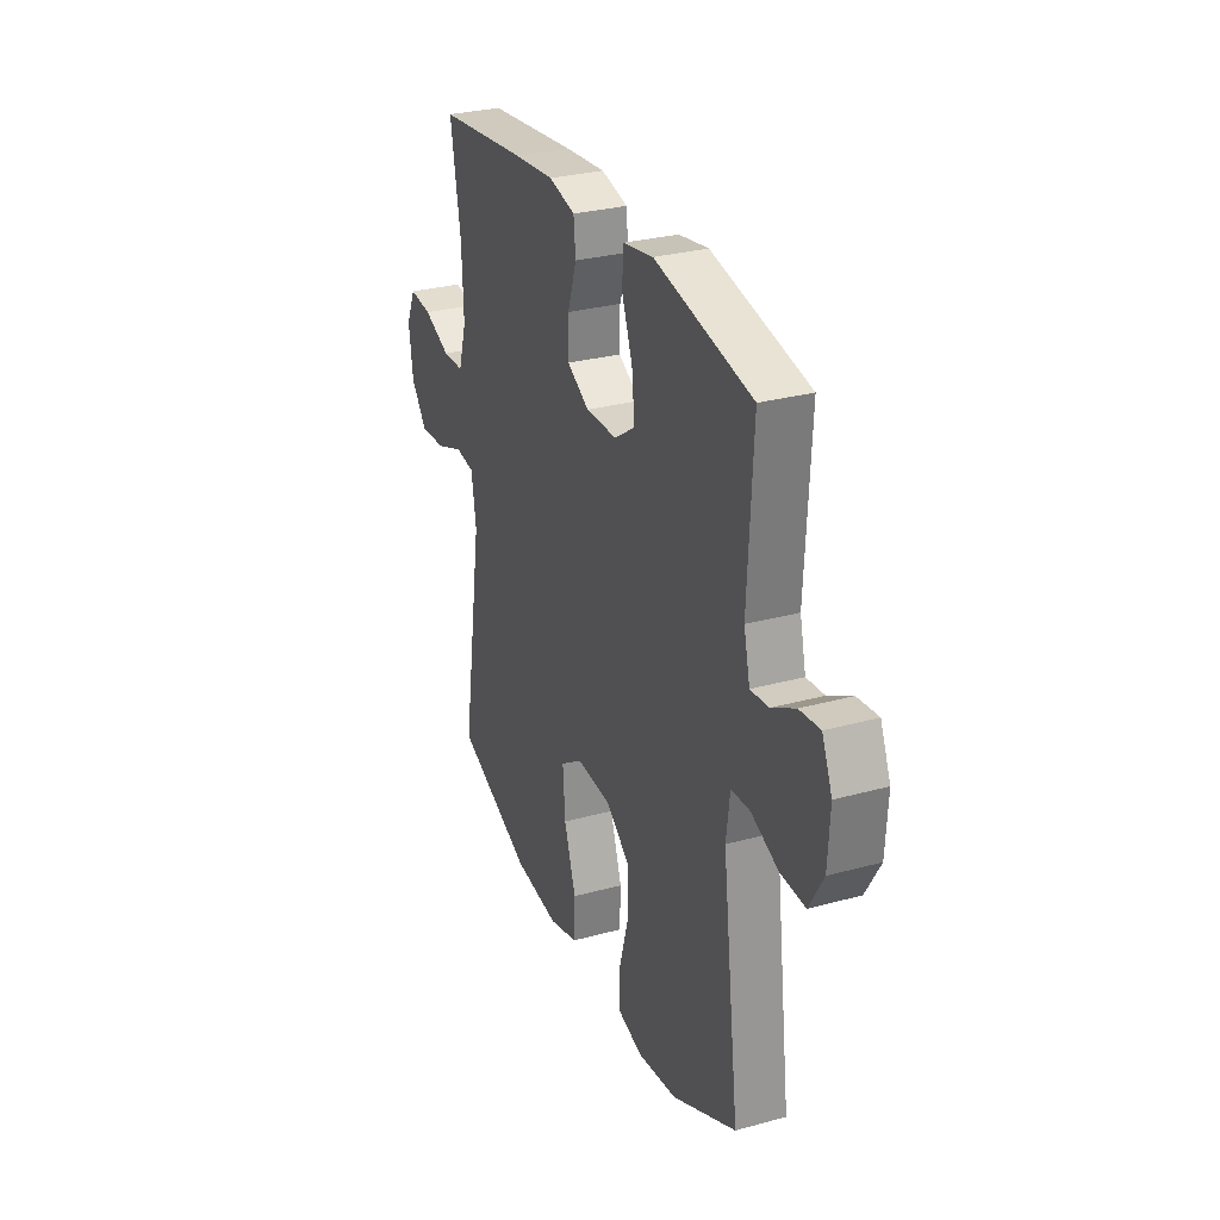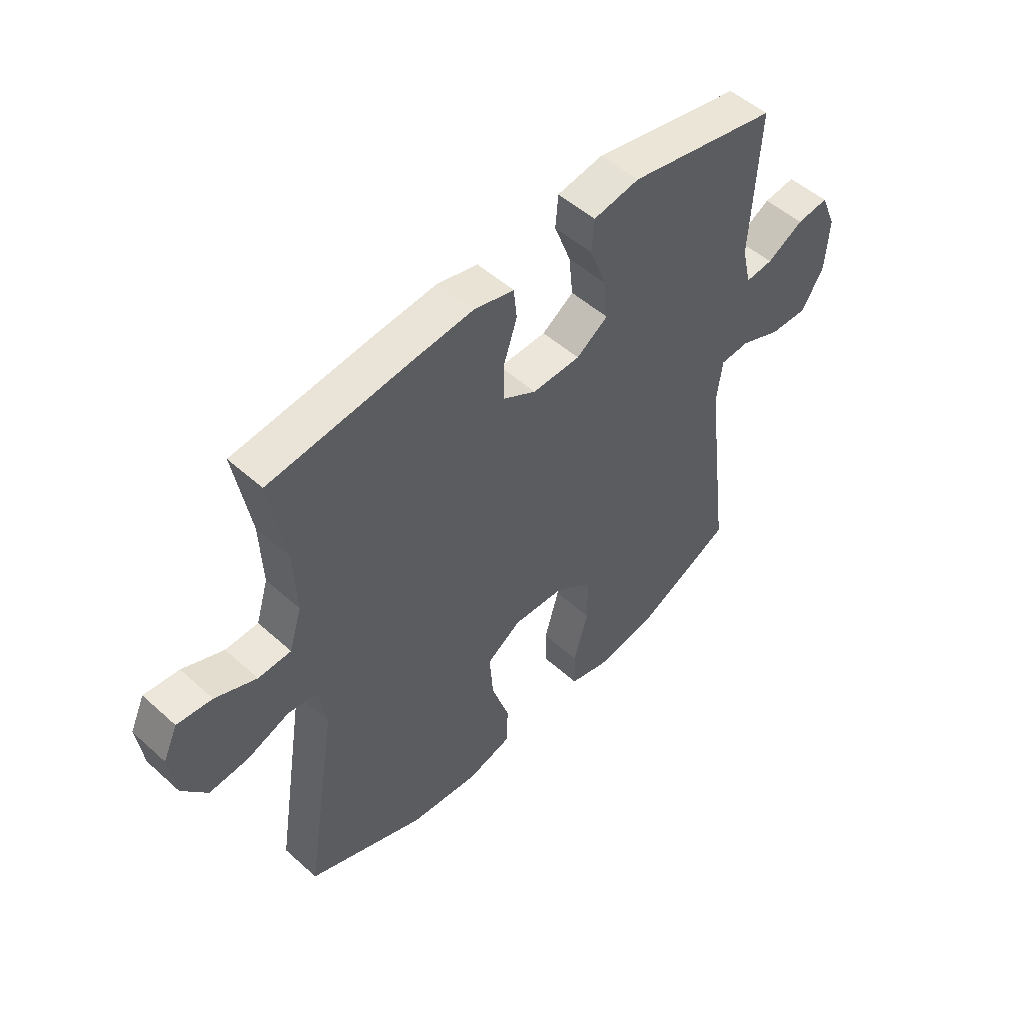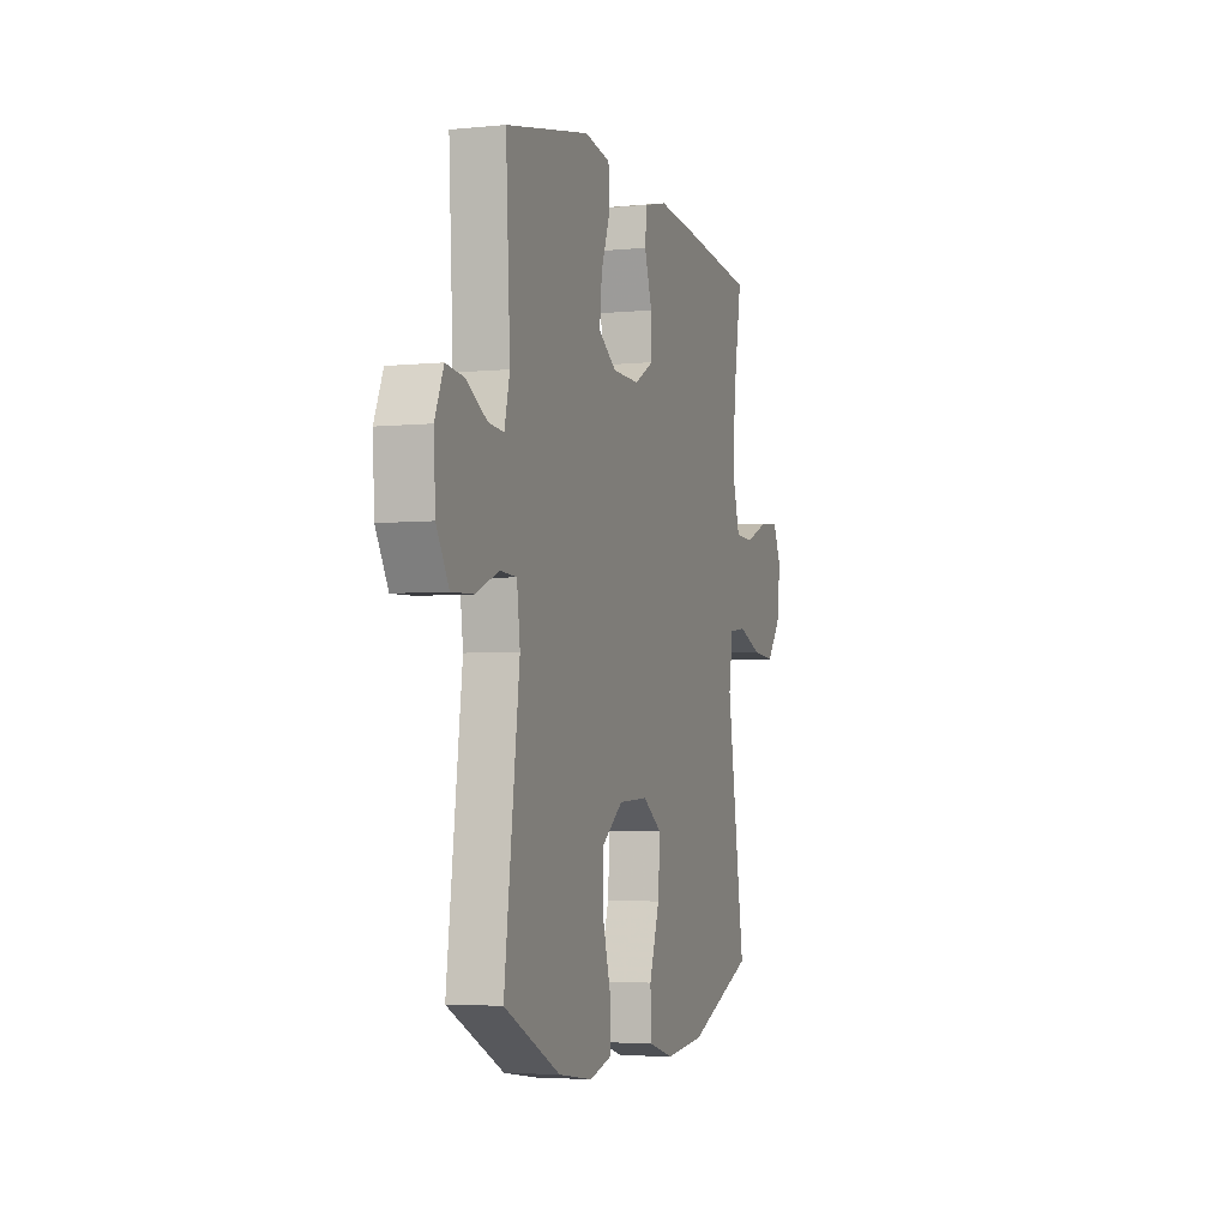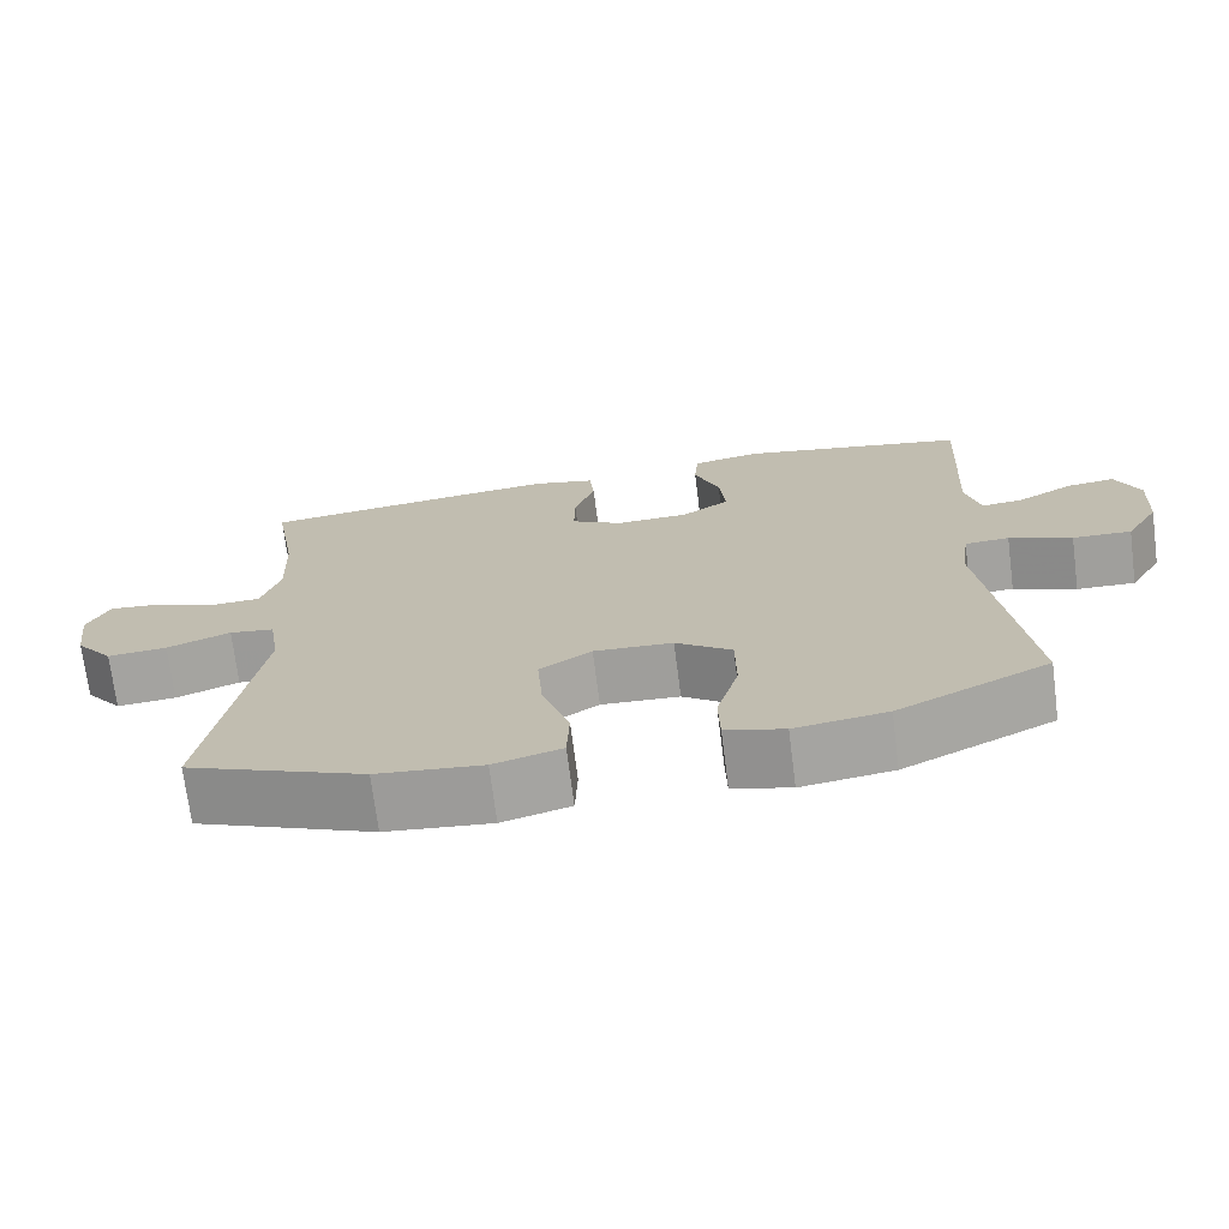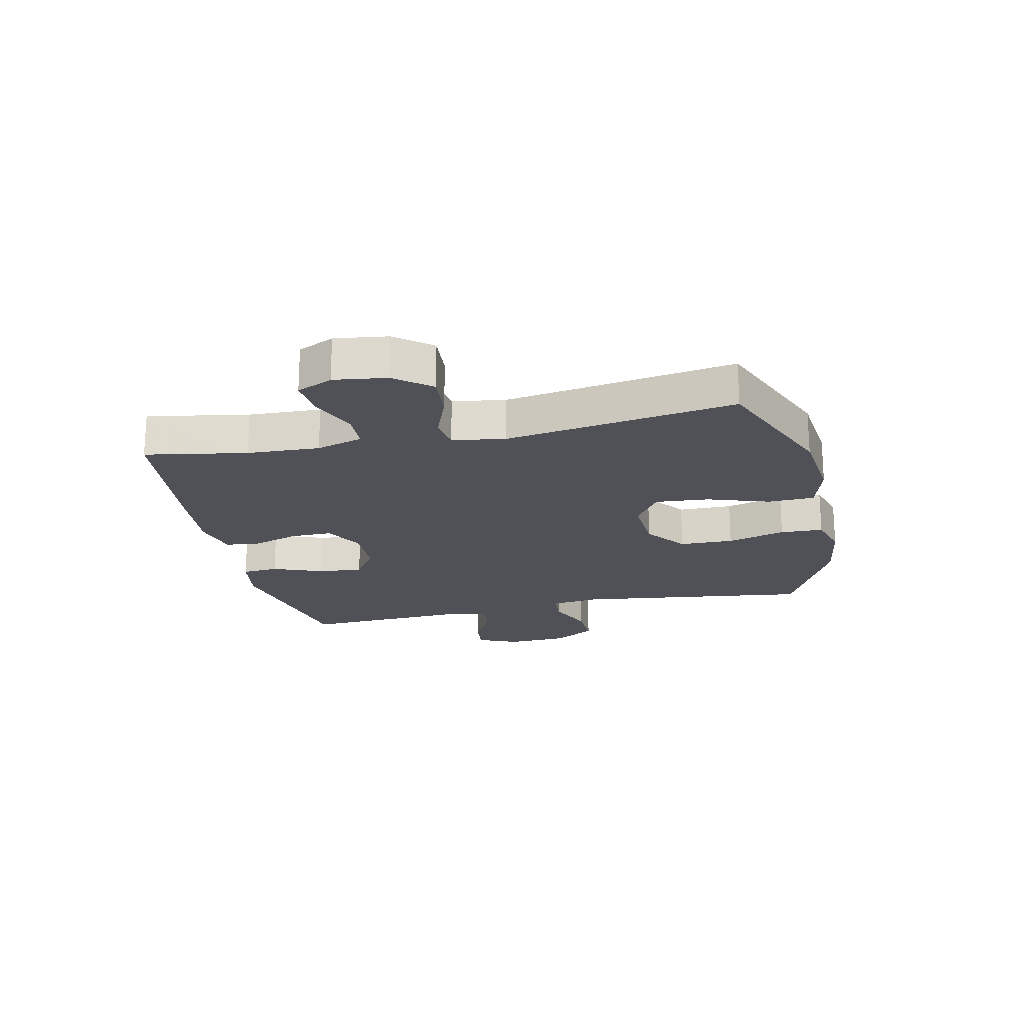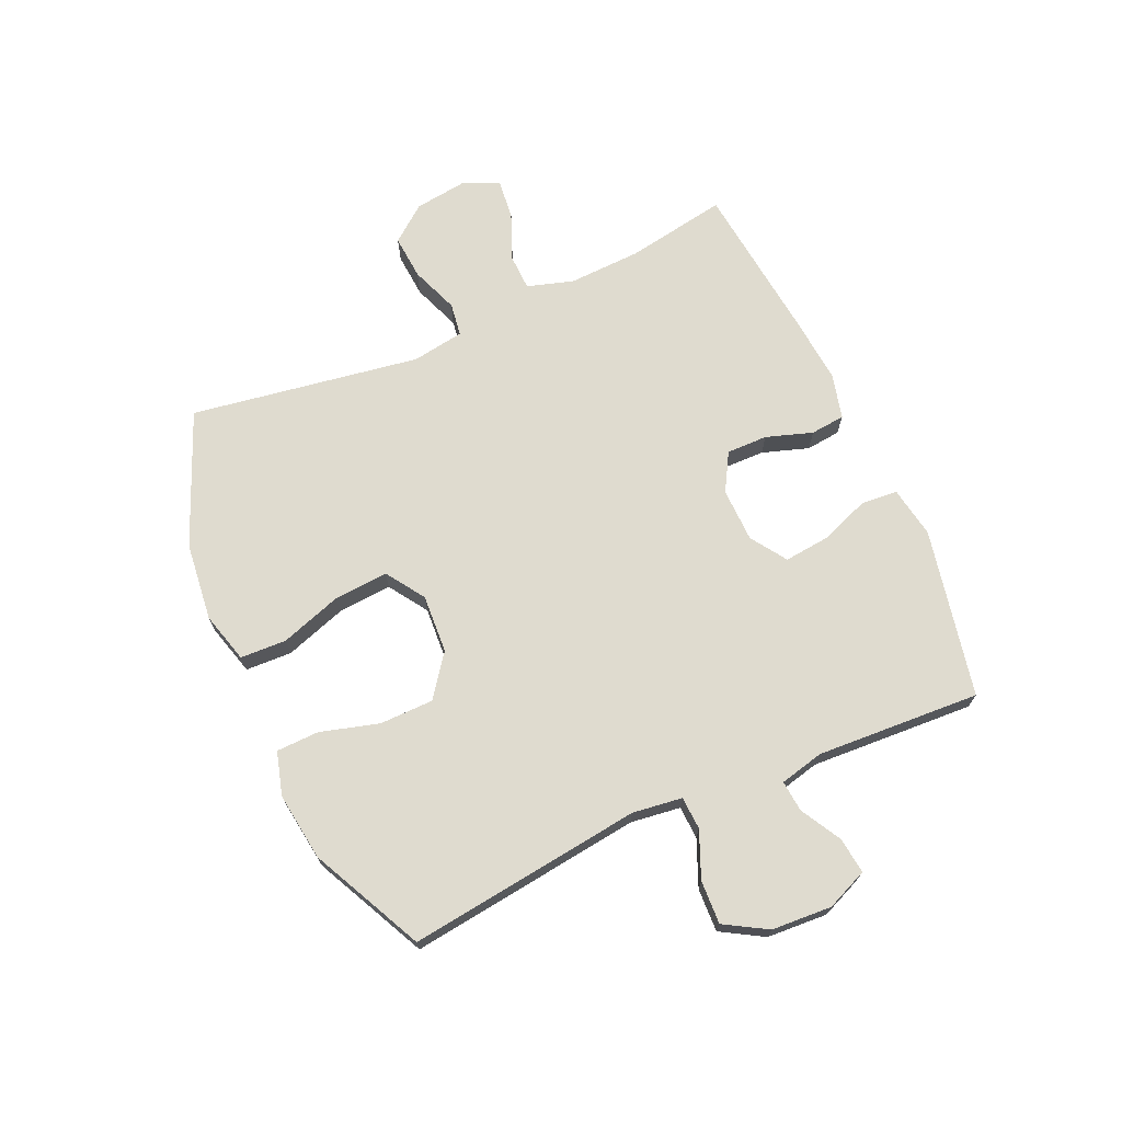
<metadata>
{"format":"obj","ext":"obj","renderer":"f3d","projection":"perspective","resolution":1024,"background":"white","views":[{"elev":29.4,"azim":-112.0,"up":"+Z"},{"elev":51.4,"azim":134.2,"up":"+Z"},{"elev":-4.2,"azim":-71.9,"up":"+Z"},{"elev":-71.8,"azim":-172.7,"up":"+Z"},{"elev":-20.3,"azim":102.3,"up":"+Y"},{"elev":70.4,"azim":-114.0,"up":"+Y"}]}
</metadata>
<code>
v 0.5 0.07 -0.5
v 0.274 0.07 -0.594
v 0.14 0.07 -0.609
v 0.054 0.07 -0.585
v 0.051 0.07 -0.506
v 0.086 0.07 -0.401
v 0.093 0.07 -0.309
v 0.027 0.07 -0.265
v -0.073 0.07 -0.271
v -0.144 0.07 -0.324
v -0.145 0.07 -0.416
v -0.117 0.07 -0.515
v -0.119 0.07 -0.588
v -0.193 0.07 -0.609
v -0.309 0.07 -0.593
v -0.5 0.07 -0.5
v -0.449 0.07 -0.101
v -0.46 0.07 -0.016
v -0.516 0.07 -0.013
v -0.595 0.07 -0.046
v -0.669 0.07 -0.049
v -0.711 0.07 0.023
v -0.717 0.07 0.126
v -0.687 0.07 0.196
v -0.626 0.07 0.189
v -0.556 0.07 0.15
v -0.503 0.07 0.145
v -0.485 0.07 0.22
v -0.5 0.07 0.5
v -0.213 0.07 0.559
v -0.125 0.07 0.544
v -0.12 0.07 0.482
v -0.152 0.07 0.397
v -0.16 0.07 0.32
v -0.099 0.07 0.279
v -0.007 0.07 0.277
v 0.058 0.07 0.314
v 0.057 0.07 0.384
v 0.031 0.07 0.463
v 0.037 0.07 0.522
v 0.115 0.07 0.541
v 0.234 0.07 0.53
v 0.5 0.07 0.5
v 0.47 0.07 0.327
v 0.465 0.07 0.204
v 0.489 0.07 0.125
v 0.552 0.07 0.123
v 0.631 0.07 0.156
v 0.698 0.07 0.163
v 0.726 0.07 0.102
v 0.714 0.07 0.012
v 0.666 0.07 -0.049
v 0.59 0.07 -0.043
v 0.509 0.07 -0.012
v 0.452 0.07 -0.02
v 0.438 0.07 -0.109
v 0.5 0 -0.5
v 0.274 0 -0.594
v 0.14 0 -0.609
v 0.054 0 -0.585
v 0.051 0 -0.506
v 0.086 0 -0.401
v 0.093 0 -0.309
v 0.027 0 -0.265
v -0.073 0 -0.271
v -0.144 0 -0.324
v -0.145 0 -0.416
v -0.117 0 -0.515
v -0.119 0 -0.588
v -0.193 0 -0.609
v -0.309 0 -0.593
v -0.5 0 -0.5
v -0.449 0 -0.101
v -0.46 0 -0.016
v -0.516 0 -0.013
v -0.595 0 -0.046
v -0.669 0 -0.049
v -0.711 0 0.023
v -0.717 0 0.126
v -0.687 0 0.196
v -0.626 0 0.189
v -0.556 0 0.15
v -0.503 0 0.145
v -0.485 0 0.22
v -0.5 0 0.5
v -0.213 0 0.559
v -0.125 0 0.544
v -0.12 0 0.482
v -0.152 0 0.397
v -0.16 0 0.32
v -0.099 0 0.279
v -0.007 0 0.277
v 0.058 0 0.314
v 0.057 0 0.384
v 0.031 0 0.463
v 0.037 0 0.522
v 0.115 0 0.541
v 0.234 0 0.53
v 0.5 0 0.5
v 0.47 0 0.327
v 0.465 0 0.204
v 0.489 0 0.125
v 0.552 0 0.123
v 0.631 0 0.156
v 0.698 0 0.163
v 0.726 0 0.102
v 0.714 0 0.012
v 0.666 0 -0.049
v 0.59 0 -0.043
v 0.509 0 -0.012
v 0.452 0 -0.02
v 0.438 0 -0.109
f 51 52 53 54
f 49 50 51 54
f 47 48 49 54
f 46 47 54 55
f 45 46 55
f 44 45 55 56
f 42 43 44
f 41 42 44 56
f 38 39 40 41
f 37 38 41 56
f 30 31 32 33
f 28 29 30 33
f 27 28 33 34
f 23 24 25 26
f 23 26 27
f 22 23 27
f 19 20 21 22
f 18 19 22 27
f 14 15 16 17
f 14 17 18
f 11 12 13 14
f 10 11 14 18
f 9 10 18 27
f 3 4 5 6
f 3 6 7
f 2 3 7
f 1 2 7
f 36 37 56 1
f 9 27 34 35
f 8 9 35 36
f 1 7 8 36
f 110 109 108 107
f 110 107 106 105
f 110 105 104 103
f 111 110 103 102
f 111 102 101
f 112 111 101 100
f 100 99 98
f 112 100 98 97
f 97 96 95 94
f 112 97 94 93
f 89 88 87 86
f 89 86 85 84
f 90 89 84 83
f 82 81 80 79
f 83 82 79
f 83 79 78
f 78 77 76 75
f 83 78 75 74
f 73 72 71 70
f 74 73 70
f 70 69 68 67
f 74 70 67 66
f 83 74 66 65
f 62 61 60 59
f 63 62 59
f 63 59 58
f 63 58 57
f 57 112 93 92
f 91 90 83 65
f 92 91 65 64
f 92 64 63 57
f 1 57 58 2
f 2 58 59 3
f 3 59 60 4
f 4 60 61 5
f 5 61 62 6
f 6 62 63 7
f 7 63 64 8
f 8 64 65 9
f 9 65 66 10
f 10 66 67 11
f 11 67 68 12
f 12 68 69 13
f 13 69 70 14
f 14 70 71 15
f 15 71 72 16
f 16 72 73 17
f 17 73 74 18
f 18 74 75 19
f 19 75 76 20
f 20 76 77 21
f 21 77 78 22
f 22 78 79 23
f 23 79 80 24
f 24 80 81 25
f 25 81 82 26
f 26 82 83 27
f 27 83 84 28
f 28 84 85 29
f 29 85 86 30
f 30 86 87 31
f 31 87 88 32
f 32 88 89 33
f 33 89 90 34
f 34 90 91 35
f 35 91 92 36
f 36 92 93 37
f 37 93 94 38
f 38 94 95 39
f 39 95 96 40
f 40 96 97 41
f 41 97 98 42
f 42 98 99 43
f 43 99 100 44
f 44 100 101 45
f 45 101 102 46
f 46 102 103 47
f 47 103 104 48
f 48 104 105 49
f 49 105 106 50
f 50 106 107 51
f 51 107 108 52
f 52 108 109 53
f 53 109 110 54
f 54 110 111 55
f 55 111 112 56
f 56 112 57 1

</code>
